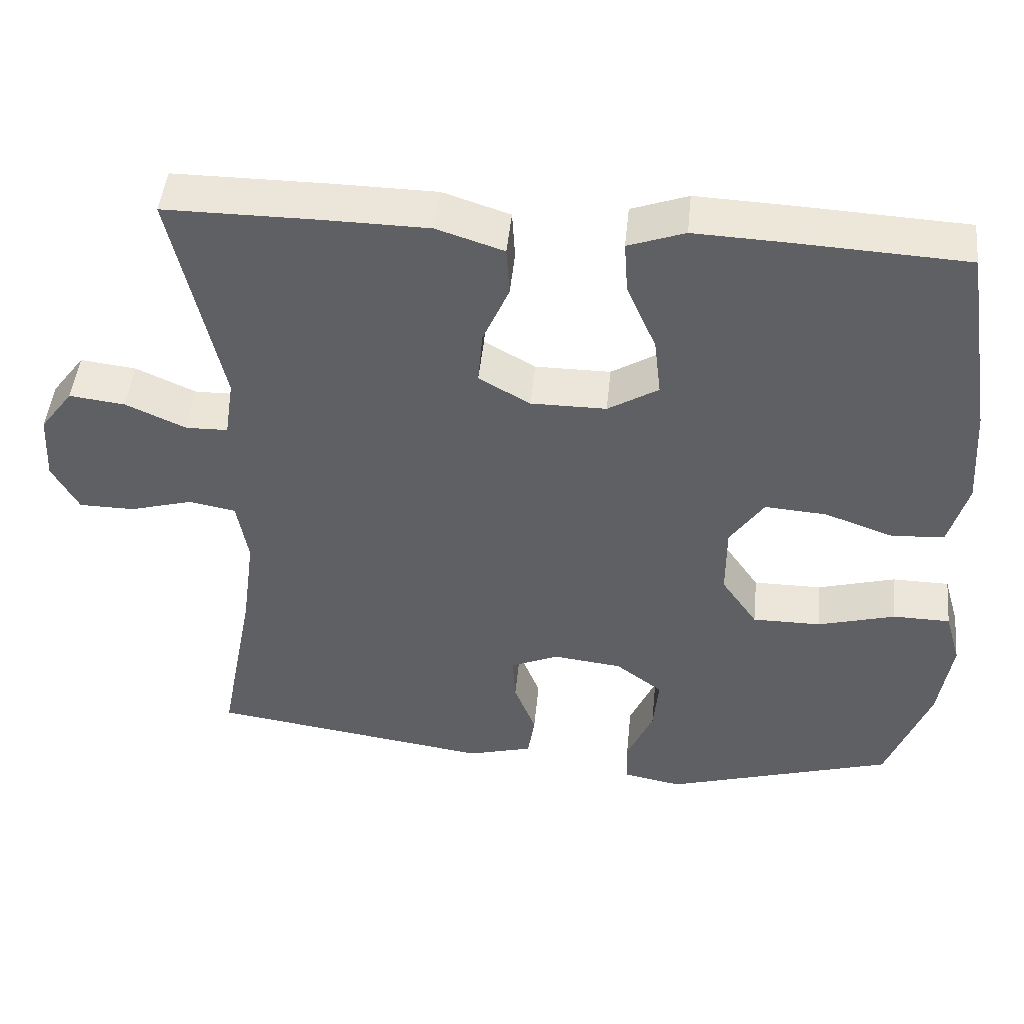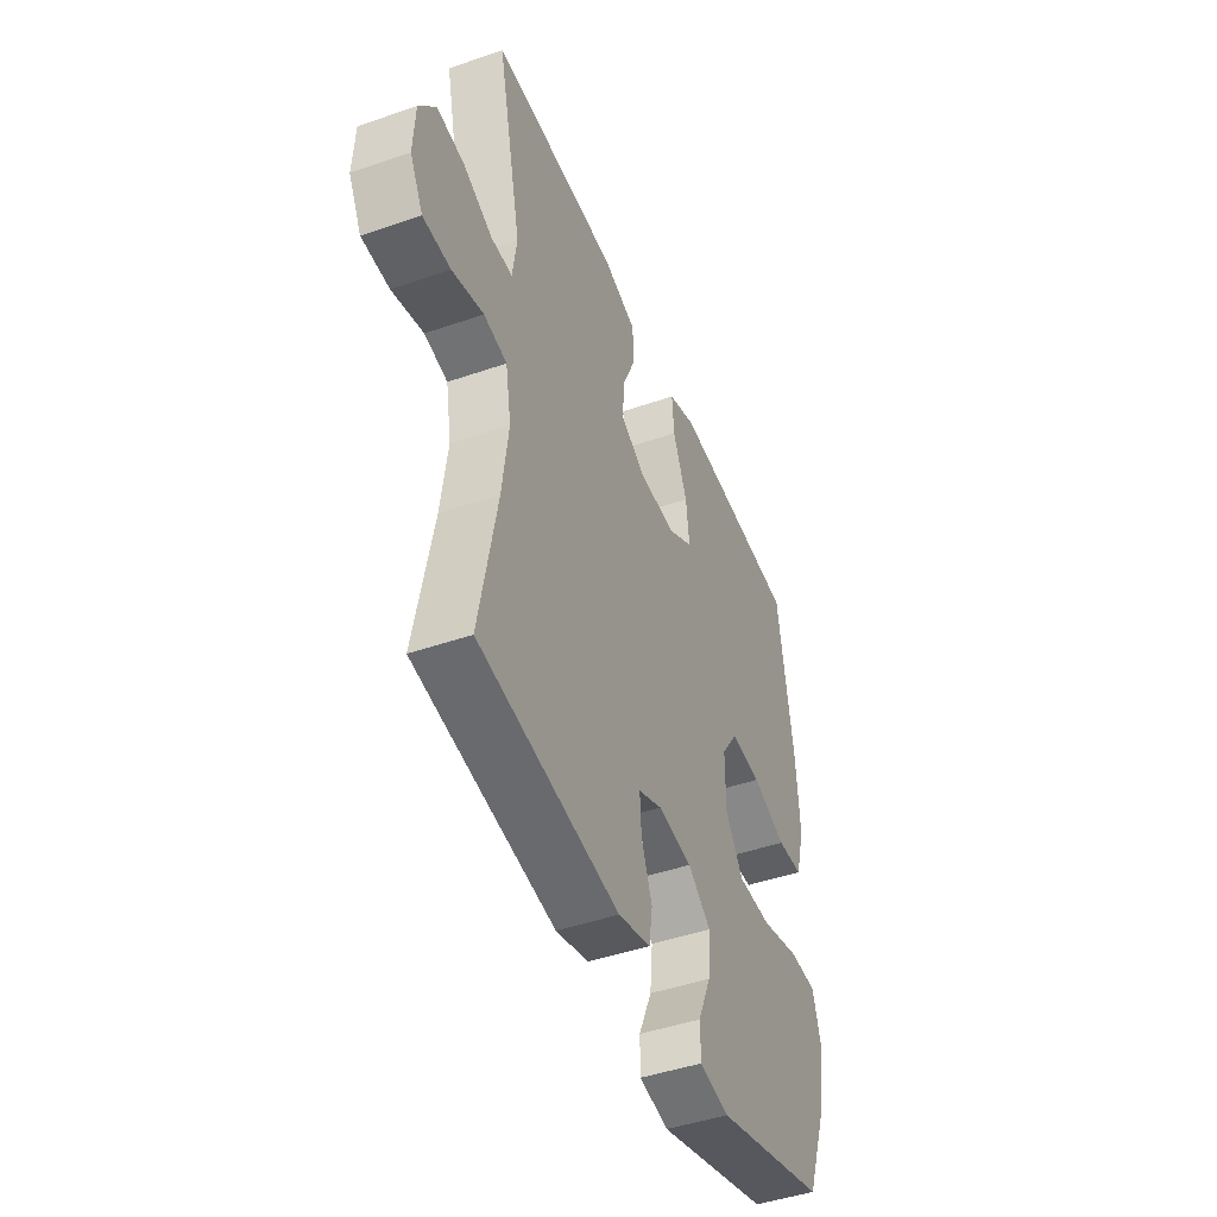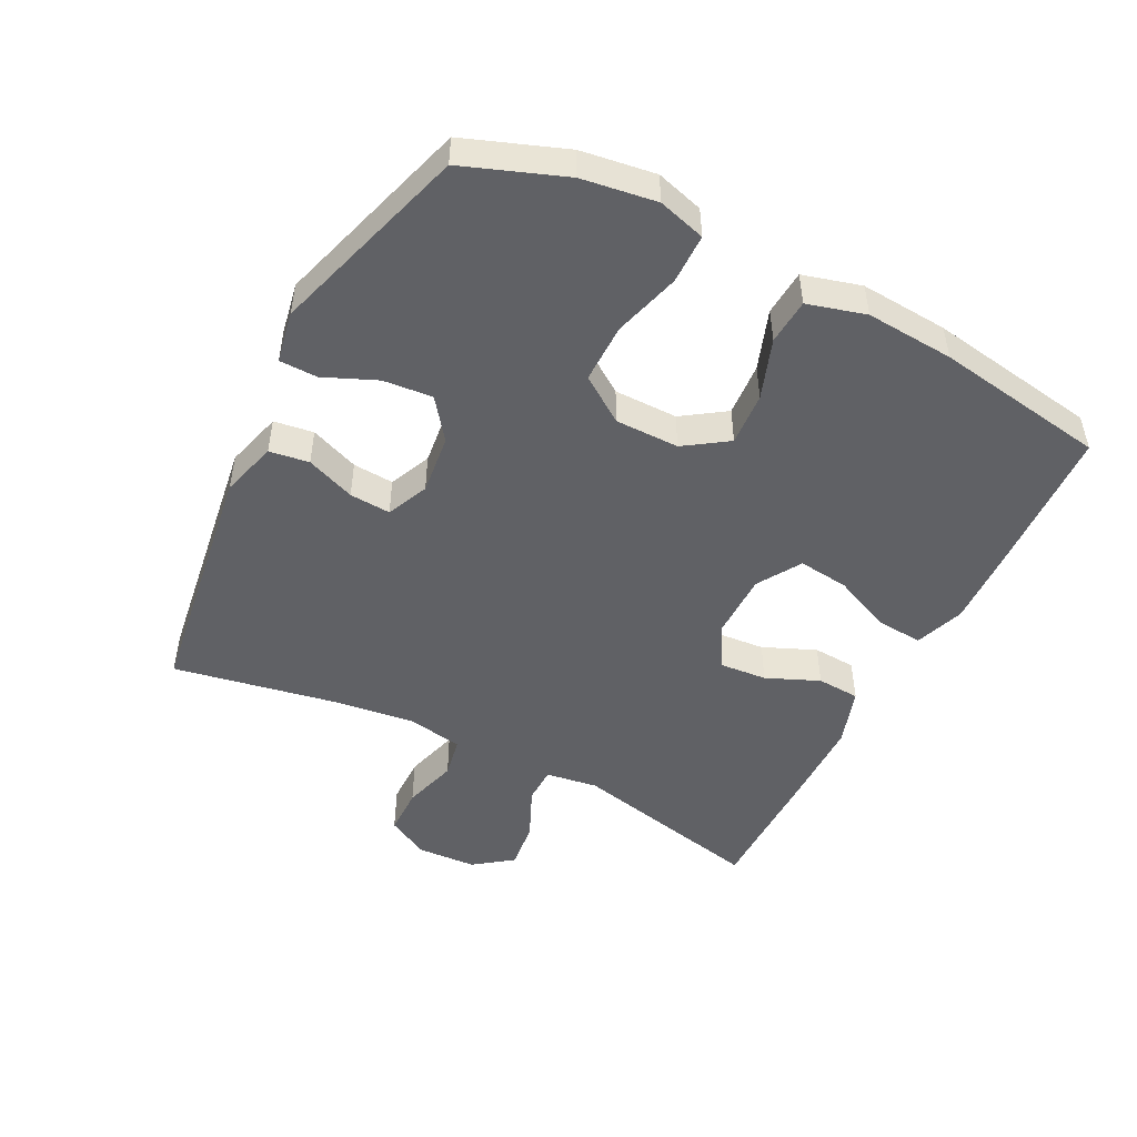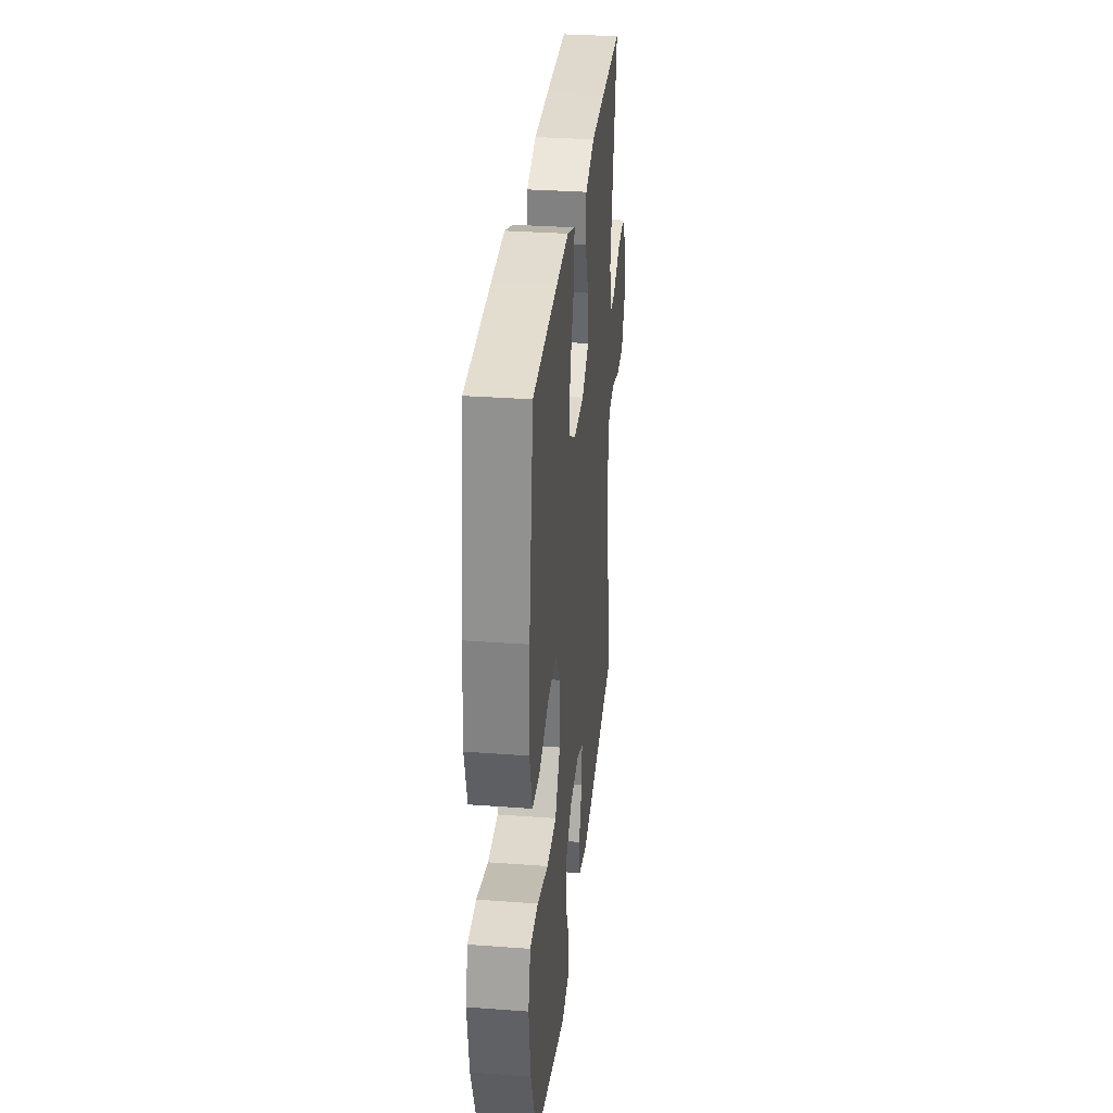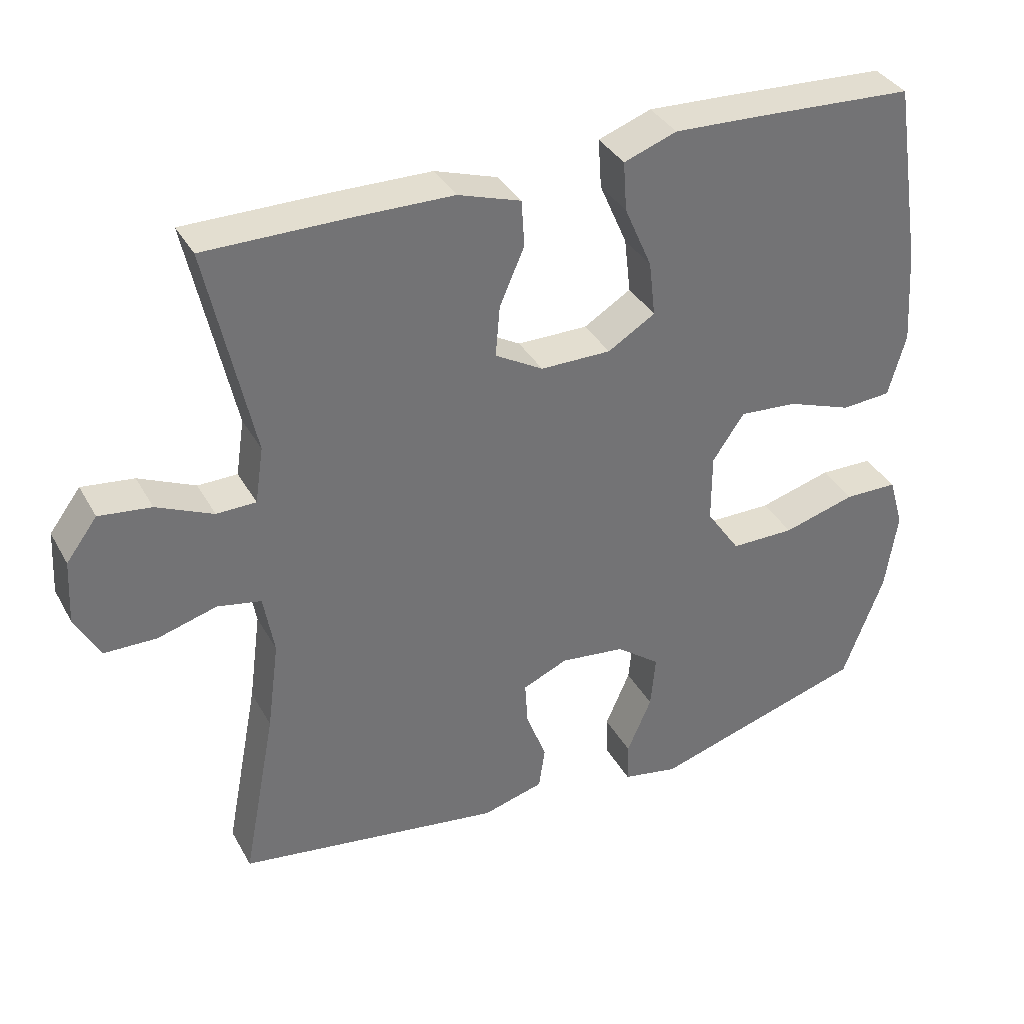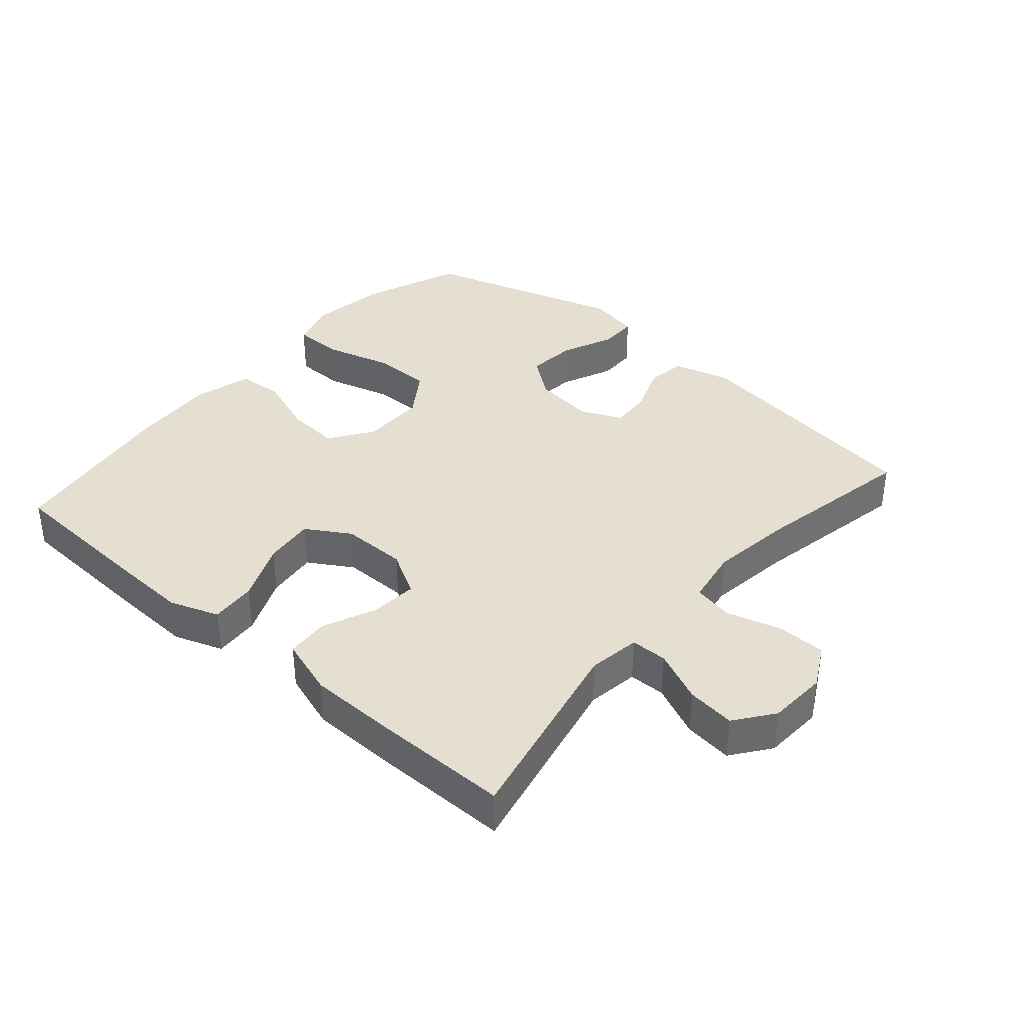
<metadata>
{"format":"obj","ext":"obj","renderer":"f3d","projection":"perspective","resolution":1024,"background":"white","views":[{"elev":47.1,"azim":-174.3,"up":"+Z"},{"elev":-45.7,"azim":111.7,"up":"+Z"},{"elev":-48.9,"azim":-117.2,"up":"+Y"},{"elev":32.1,"azim":-84.1,"up":"+Z"},{"elev":35.9,"azim":154.2,"up":"+Z"},{"elev":37.4,"azim":41.0,"up":"+Y"}]}
</metadata>
<code>
v 0.5 0.07 -0.5
v 0.124 0.07 -0.555
v 0.037 0.07 -0.531
v 0.028 0.07 -0.47
v 0.057 0.07 -0.395
v 0.061 0.07 -0.332
v -0.003 0.07 -0.304
v -0.095 0.07 -0.315
v -0.157 0.07 -0.362
v -0.15 0.07 -0.438
v -0.115 0.07 -0.519
v -0.116 0.07 -0.577
v -0.195 0.07 -0.592
v -0.5 0.07 -0.5
v -0.558 0.07 -0.346
v -0.575 0.07 -0.232
v -0.554 0.07 -0.159
v -0.478 0.07 -0.158
v -0.375 0.07 -0.187
v -0.284 0.07 -0.187
v -0.236 0.07 -0.117
v -0.236 0.07 -0.019
v -0.281 0.07 0.047
v -0.363 0.07 0.041
v -0.455 0.07 0.008
v -0.525 0.07 0.013
v -0.55 0.07 0.102
v -0.541 0.07 0.237
v -0.5 0.07 0.5
v -0.272 0.07 0.512
v -0.151 0.07 0.517
v -0.076 0.07 0.49
v -0.081 0.07 0.42
v -0.12 0.07 0.33
v -0.129 0.07 0.252
v -0.062 0.07 0.211
v 0.038 0.07 0.211
v 0.106 0.07 0.25
v 0.1 0.07 0.322
v 0.065 0.07 0.403
v 0.069 0.07 0.469
v 0.158 0.07 0.498
v 0.294 0.07 0.5
v 0.5 0.07 0.5
v 0.435 0.07 0.201
v 0.447 0.07 0.121
v 0.503 0.07 0.12
v 0.583 0.07 0.156
v 0.657 0.07 0.165
v 0.701 0.07 0.106
v 0.706 0.07 0.015
v 0.671 0.07 -0.05
v 0.597 0.07 -0.051
v 0.513 0.07 -0.027
v 0.451 0.07 -0.039
v 0.436 0.07 -0.125
v 0.453 0.07 -0.253
v 0.5 0 -0.5
v 0.124 0 -0.555
v 0.037 0 -0.531
v 0.028 0 -0.47
v 0.057 0 -0.395
v 0.061 0 -0.332
v -0.003 0 -0.304
v -0.095 0 -0.315
v -0.157 0 -0.362
v -0.15 0 -0.438
v -0.115 0 -0.519
v -0.116 0 -0.577
v -0.195 0 -0.592
v -0.5 0 -0.5
v -0.558 0 -0.346
v -0.575 0 -0.232
v -0.554 0 -0.159
v -0.478 0 -0.158
v -0.375 0 -0.187
v -0.284 0 -0.187
v -0.236 0 -0.117
v -0.236 0 -0.019
v -0.281 0 0.047
v -0.363 0 0.041
v -0.455 0 0.008
v -0.525 0 0.013
v -0.55 0 0.102
v -0.541 0 0.237
v -0.5 0 0.5
v -0.272 0 0.512
v -0.151 0 0.517
v -0.076 0 0.49
v -0.081 0 0.42
v -0.12 0 0.33
v -0.129 0 0.252
v -0.062 0 0.211
v 0.038 0 0.211
v 0.106 0 0.25
v 0.1 0 0.322
v 0.065 0 0.403
v 0.069 0 0.469
v 0.158 0 0.498
v 0.294 0 0.5
v 0.5 0 0.5
v 0.435 0 0.201
v 0.447 0 0.121
v 0.503 0 0.12
v 0.583 0 0.156
v 0.657 0 0.165
v 0.701 0 0.106
v 0.706 0 0.015
v 0.671 0 -0.05
v 0.597 0 -0.051
v 0.513 0 -0.027
v 0.451 0 -0.039
v 0.436 0 -0.125
v 0.453 0 -0.253
f 52 53 54
f 51 52 54
f 50 51 54
f 49 50 54
f 48 49 54
f 47 48 54
f 46 47 54 55
f 45 46 55 56
f 43 44 45
f 42 43 45
f 41 42 45
f 40 41 45
f 39 40 45
f 38 39 45 56
f 32 33 34
f 31 32 34
f 30 31 34
f 29 30 34
f 28 29 34
f 27 28 34
f 26 27 34
f 25 26 34
f 24 25 34
f 23 24 34 35
f 22 23 35 36
f 17 18 19
f 16 17 19
f 15 16 19
f 14 15 19
f 13 14 19
f 12 13 19
f 11 12 19
f 10 11 19
f 9 10 19 20
f 8 9 20 21
f 3 4 5
f 2 3 5
f 1 2 5
f 57 1 5
f 57 5 6
f 57 6 7
f 56 57 7
f 38 56 7
f 37 38 7
f 22 36 37
f 21 22 37
f 8 21 37
f 7 8 37
f 111 110 109
f 111 109 108
f 111 108 107
f 111 107 106
f 111 106 105
f 111 105 104
f 112 111 104 103
f 113 112 103 102
f 102 101 100
f 102 100 99
f 102 99 98
f 102 98 97
f 102 97 96
f 113 102 96 95
f 91 90 89
f 91 89 88
f 91 88 87
f 91 87 86
f 91 86 85
f 91 85 84
f 91 84 83
f 91 83 82
f 91 82 81
f 92 91 81 80
f 93 92 80 79
f 76 75 74
f 76 74 73
f 76 73 72
f 76 72 71
f 76 71 70
f 76 70 69
f 76 69 68
f 76 68 67
f 77 76 67 66
f 78 77 66 65
f 62 61 60
f 62 60 59
f 62 59 58
f 62 58 114
f 63 62 114
f 64 63 114
f 64 114 113
f 64 113 95
f 64 95 94
f 94 93 79
f 94 79 78
f 94 78 65
f 94 65 64
f 1 58 59 2
f 2 59 60 3
f 3 60 61 4
f 4 61 62 5
f 5 62 63 6
f 6 63 64 7
f 7 64 65 8
f 8 65 66 9
f 9 66 67 10
f 10 67 68 11
f 11 68 69 12
f 12 69 70 13
f 13 70 71 14
f 14 71 72 15
f 15 72 73 16
f 16 73 74 17
f 17 74 75 18
f 18 75 76 19
f 19 76 77 20
f 20 77 78 21
f 21 78 79 22
f 22 79 80 23
f 23 80 81 24
f 24 81 82 25
f 25 82 83 26
f 26 83 84 27
f 27 84 85 28
f 28 85 86 29
f 29 86 87 30
f 30 87 88 31
f 31 88 89 32
f 32 89 90 33
f 33 90 91 34
f 34 91 92 35
f 35 92 93 36
f 36 93 94 37
f 37 94 95 38
f 38 95 96 39
f 39 96 97 40
f 40 97 98 41
f 41 98 99 42
f 42 99 100 43
f 43 100 101 44
f 44 101 102 45
f 45 102 103 46
f 46 103 104 47
f 47 104 105 48
f 48 105 106 49
f 49 106 107 50
f 50 107 108 51
f 51 108 109 52
f 52 109 110 53
f 53 110 111 54
f 54 111 112 55
f 55 112 113 56
f 56 113 114 57
f 57 114 58 1

</code>
